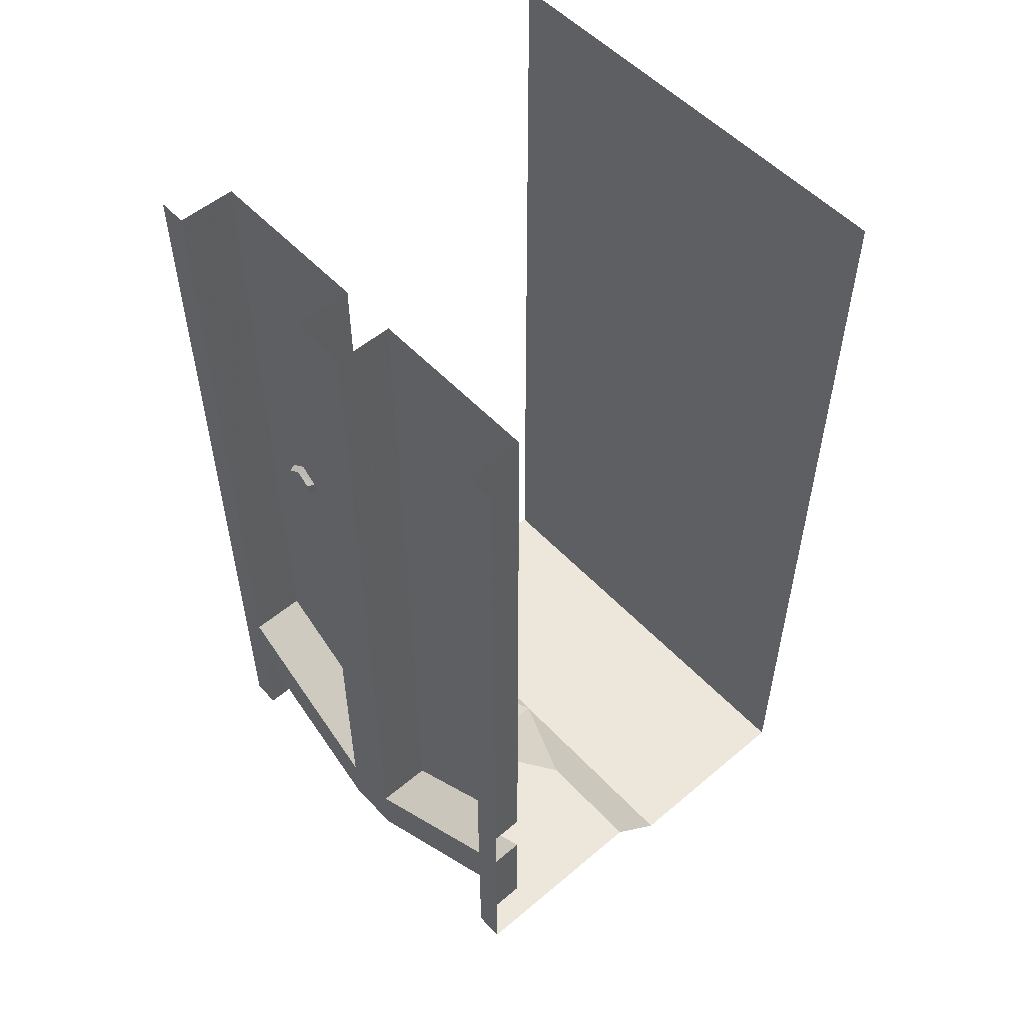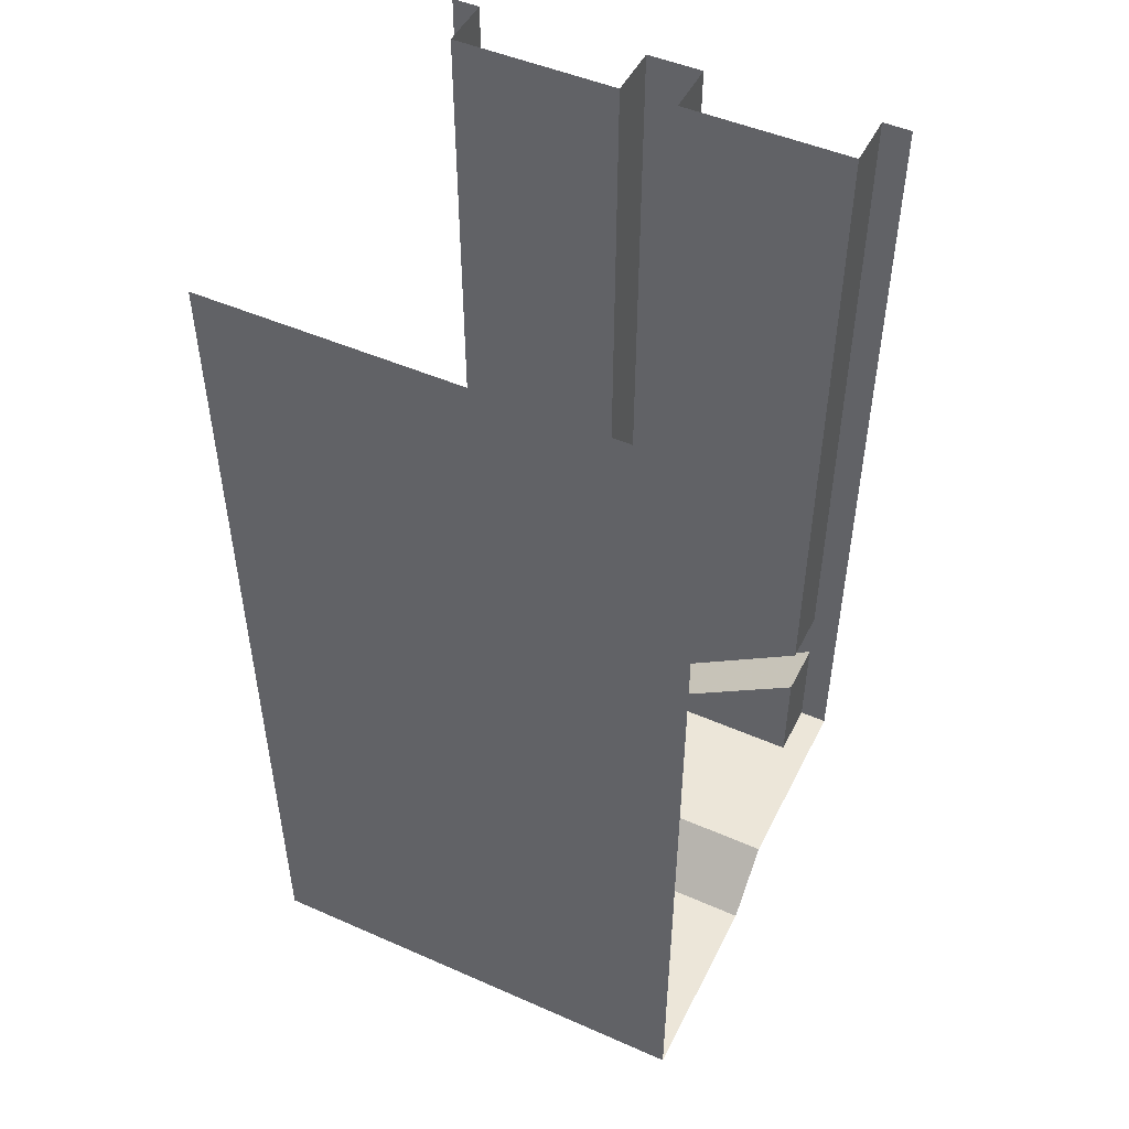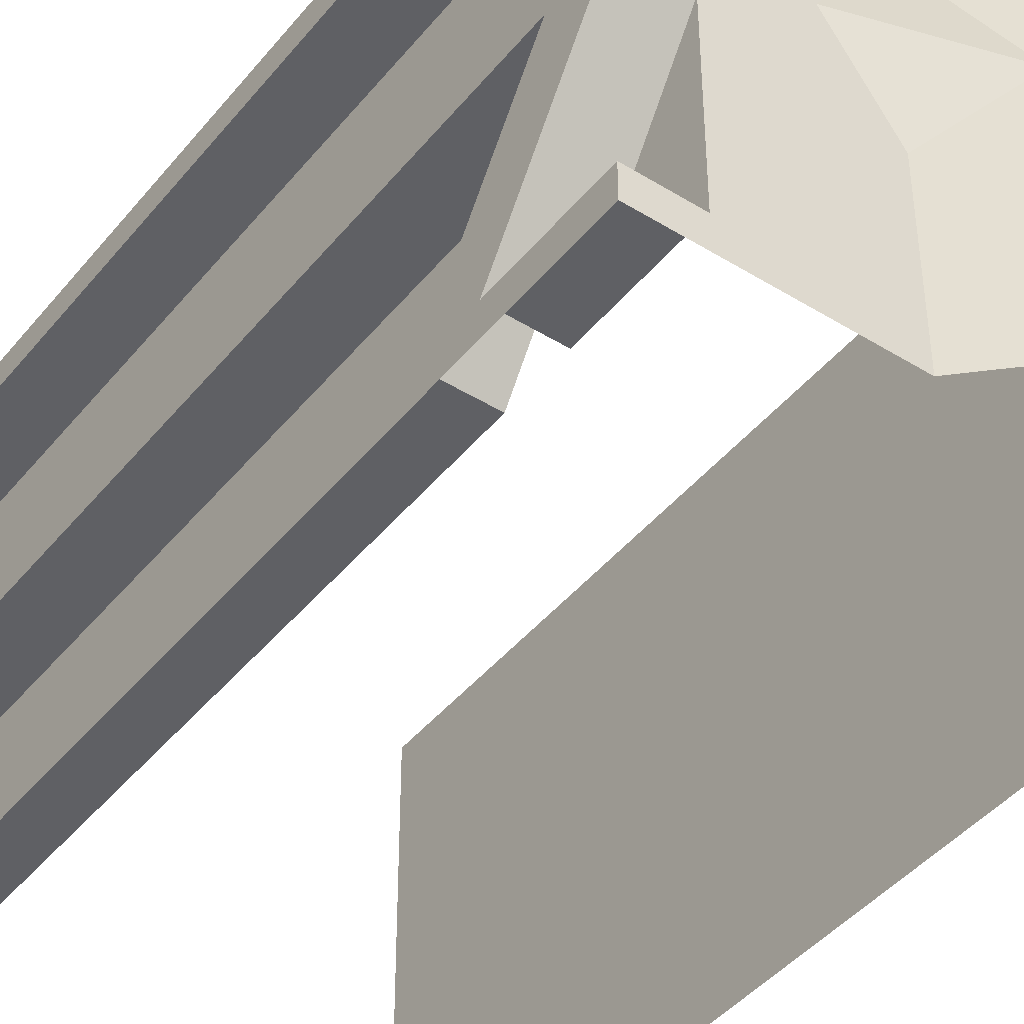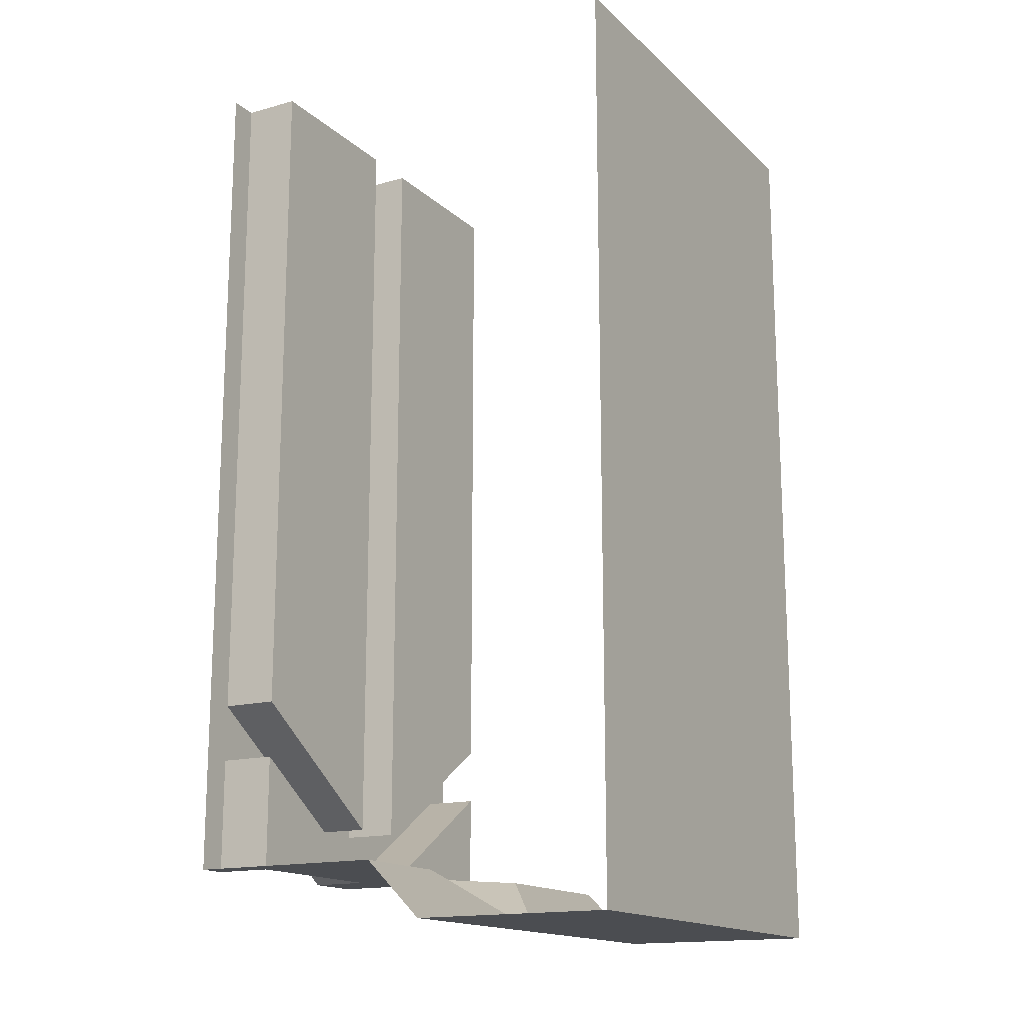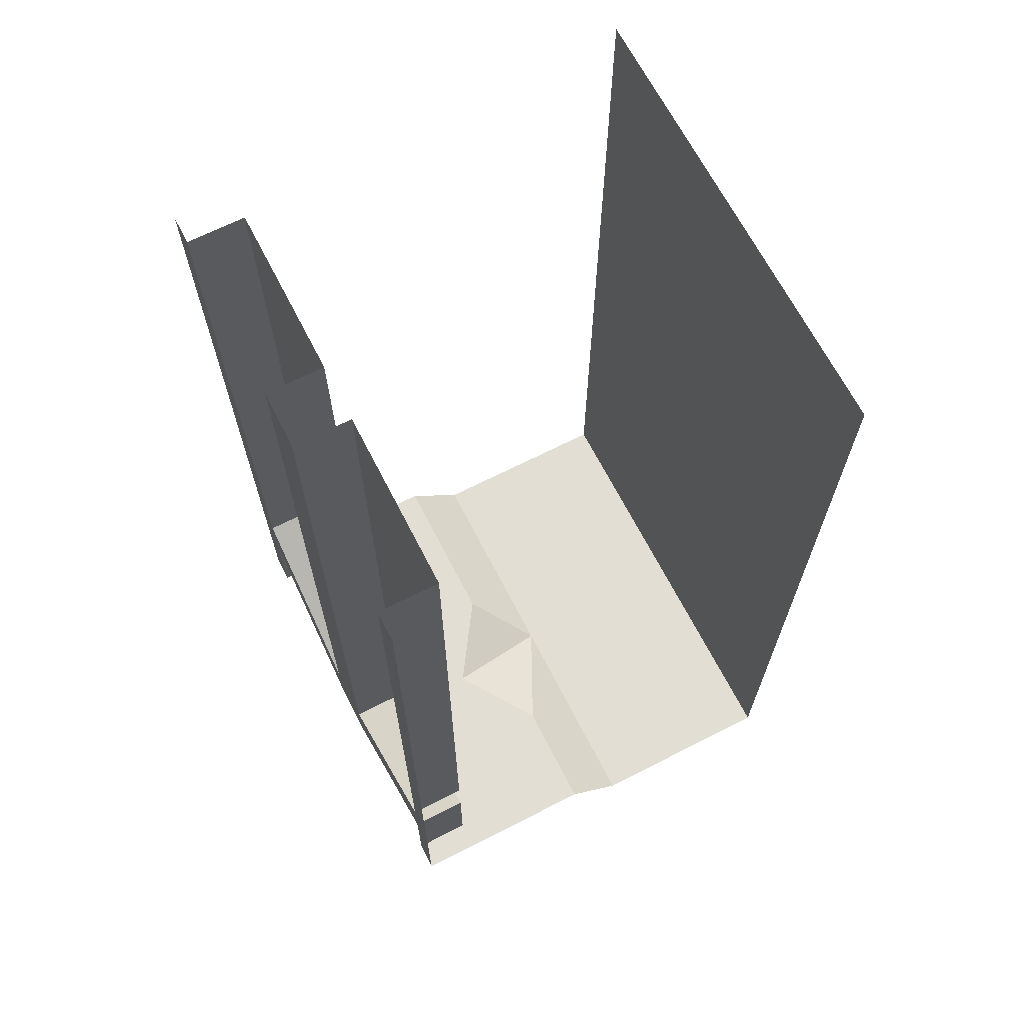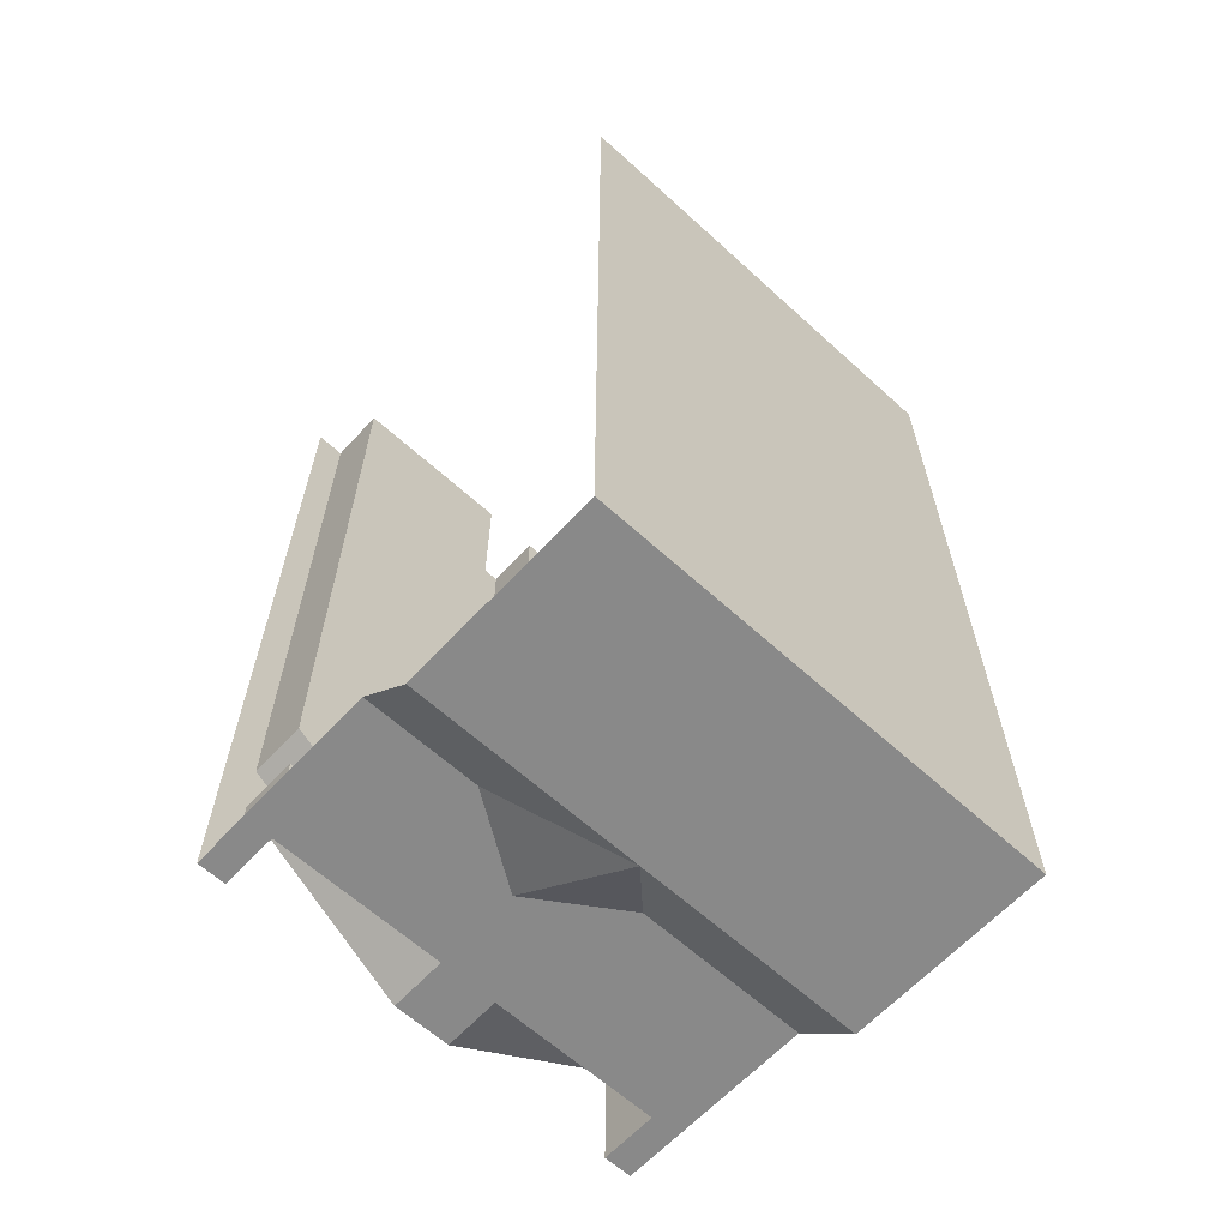
<metadata>
{"format":"obj","ext":"obj","renderer":"f3d","projection":"perspective","resolution":1024,"background":"white","views":[{"elev":53.7,"azim":-41.9,"up":"+Y"},{"elev":48.8,"azim":116.0,"up":"+Y"},{"elev":-43.5,"azim":-36.1,"up":"+Z"},{"elev":-15.9,"azim":29.8,"up":"+Y"},{"elev":67.3,"azim":-27.1,"up":"+Y"},{"elev":-63.1,"azim":47.4,"up":"+Y"}]}
</metadata>
<code>
v -0.0625 -1.875 -0.5
v 0.0625 -2 -0.5
v 0.0625 -2 0
v -0.0625 -1.875 -0.3125
v -0.125 -1.875 -0.3125
v -0.125 -1.875 -0.5
v -0.375 -1.875 -0.5
v -0.1875 -1.875 -0.1875
v -0.25 -1.875 0.0625
v -0.375 -1.875 -0.4375
v -0.5 -1.875 -0.4375
v -0.5 -1.875 -0.5
v -0.5 -1.625 -0.4375
v -0.5 -1.5 -0.4375
v -0.5 0 -0.4375
v -0.5 0 -0.5
v -0.0625 -1.875 -0.125
v -0.125 -1.875 -0.1875
v -0.1875 -1.875 0.0625
v -0.125 -1.875 -0.125
v -0.125 -1.875 0.3125
v -0.0625 -1.875 0.25
v -0.0625 -1.875 0.5
v -0.125 -1.875 0.5
v -0.1875 -1.875 0.3125
v -0.125 -1.875 0.25
v 0.0625 -2 0.5
v 0.5 -2 0.5
v 0.5 -2 -0.5
v 0.5 0 -0.5
v 0.5 0 0.5
v -0.375 -1.875 0.5
v -0.375 -1.875 0.4375
v -0.375 -1.875 0.0625
v -0.375 -1.875 -0.0625
v -0.375 -1.625 -0.4375
v -0.5 -1.875 -0.0625
v -0.5 -1.75 -0.0625
v -0.375 -1.5 -0.4375
v -0.375 0 -0.4375
v -0.5 -1.75 0.0625
v -0.5 0 0.0625
v -0.5 0 -0.0625
v -0.375 -1.75 -0.0625
v -0.375 0 -0.0625
v -0.5 -1.875 0.0625
v -0.5 -1.625 0.4375
v -0.5 -1.5 0.4375
v -0.375 -1.75 0.0625
v -0.375 0 0.0625
v -0.5 0 0.5
v -0.5 0 0.4375
v -0.5 -1.875 0.5
v -0.5 -1.875 0.4375
v -0.375 -1.625 0.4375
v -0.375 0 0.4375
v -0.375 -1.5 0.4375
v -0.3906 -0.8438 -0.3203
v -0.3906 -0.8438 -0.3047
v -0.3906 -0.8203 -0.2969
v -0.3906 -0.8203 -0.3281
v -0.375 -0.7969 -0.3125
v -0.3906 -0.8047 -0.3125
v -0.375 -0.8281 -0.2734
v -0.3906 -0.8281 -0.2812
v -0.375 -0.8594 -0.2734
v -0.3906 -0.8594 -0.2812
v -0.375 -0.8906 -0.3125
v -0.3906 -0.8828 -0.3125
v -0.375 -0.8594 -0.3516
v -0.3906 -0.8594 -0.3438
v -0.375 -0.8281 -0.3516
v -0.3906 -0.8281 -0.3438
v -0.3906 -0.8594 -0.3281
v -0.3906 -0.8594 -0.2969
v -0.3906 -0.875 -0.3203
v -0.3906 -0.875 -0.3047
v 0.625 -1.875 -0.5
v -0.5 -1 0.5
v -0.5 -1 -0.5
v -0.375 0 0.5
v -0.0625 -1.875 -0.5
v -0.0625 -1.875 -0.5
f 1 2 3
f 1 3 4
f 17 18 4
f 17 4 3
f 17 3 19
f 21 22 23
f 22 19 3
f 22 3 23
f 23 3 27
f 27 3 28
f 28 3 29
f 2 29 3
f 1 4 5
f 1 5 6
f 17 19 9
f 17 9 20
f 17 20 18
f 18 20 8
f 18 8 4
f 4 8 5
f 21 23 24
f 21 24 25
f 21 25 22
f 22 25 26
f 22 26 19
f 26 9 19
f 6 5 7
f 7 5 8
f 7 8 9
f 7 9 10
f 9 26 25
f 9 25 32
f 9 32 33
f 9 33 34
f 9 34 35
f 9 35 10
f 10 35 36
f 25 24 32
f 9 8 20
f 39 44 40
f 40 44 45
f 49 57 50
f 50 57 56
f 34 33 55
f 7 10 11
f 7 11 12
f 12 11 13
f 12 13 14
f 12 14 15
f 12 15 16
f 10 36 11
f 11 36 13
f 13 36 35
f 13 35 37
f 13 37 14
f 14 37 38
f 14 38 39
f 14 39 40
f 14 40 15
f 38 41 42
f 38 42 43
f 38 43 44
f 38 44 39
f 45 44 43
f 38 37 46
f 38 46 41
f 41 46 47
f 41 47 48
f 41 48 49
f 41 49 50
f 41 50 42
f 51 52 48
f 51 48 53
f 53 48 47
f 53 47 54
f 53 54 33
f 53 33 32
f 46 37 35
f 46 35 34
f 46 34 55
f 46 55 47
f 47 55 33
f 47 33 54
f 52 56 57
f 52 57 48
f 48 57 49
f 28 29 30
f 28 30 31
f 58 59 60
f 58 60 61
f 59 58 74
f 59 74 75
f 75 74 76
f 75 76 77
f 62 63 64
f 64 63 65
f 64 65 66
f 66 65 67
f 66 67 68
f 68 67 69
f 68 69 70
f 70 69 71
f 70 71 72
f 72 71 73
f 72 73 62
f 62 73 63
f 63 73 65
f 65 73 67
f 67 73 69
f 69 73 71

</code>
